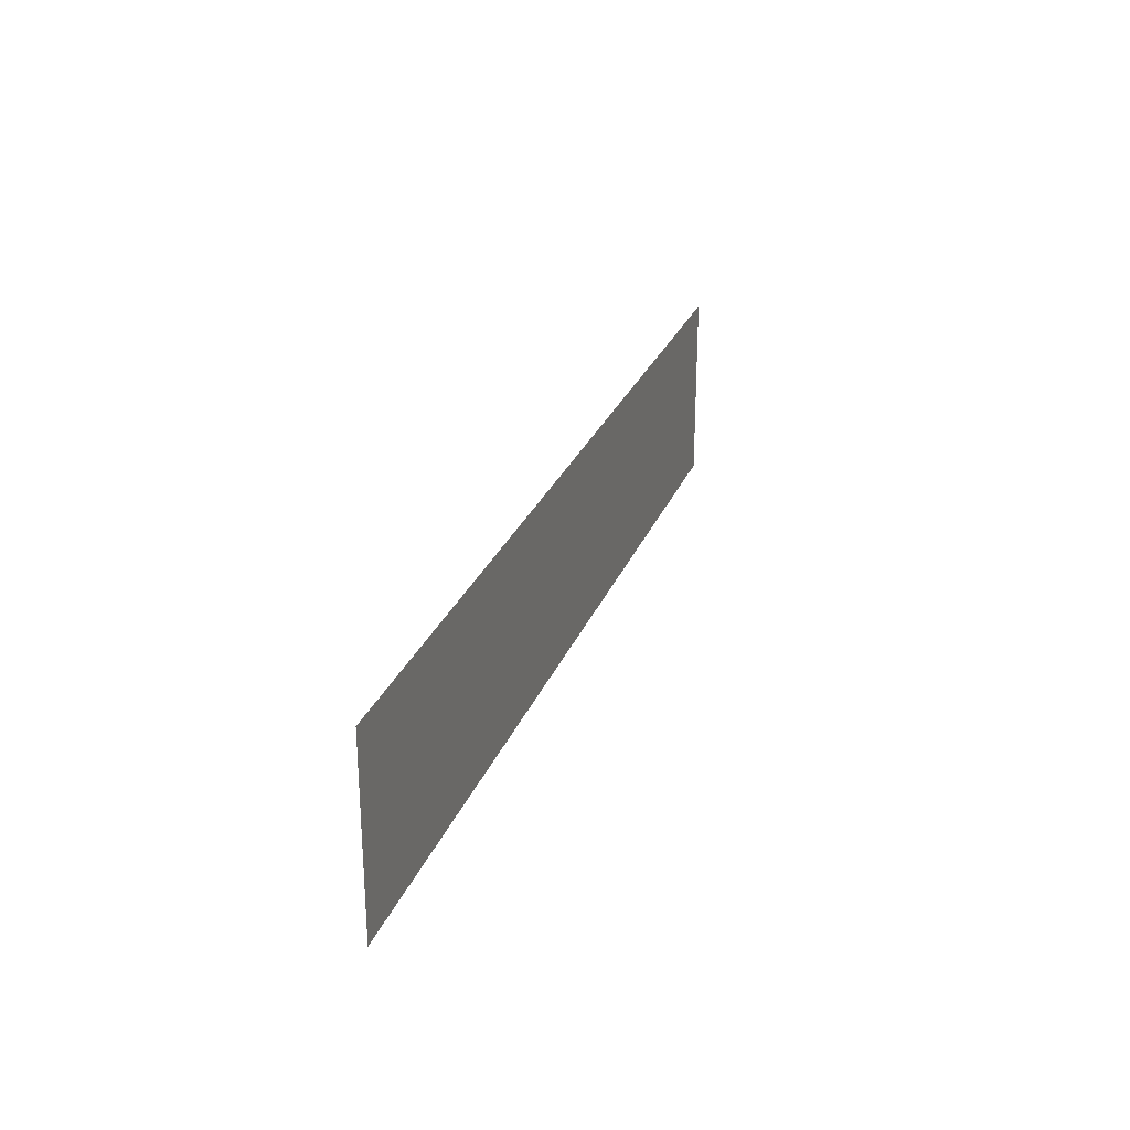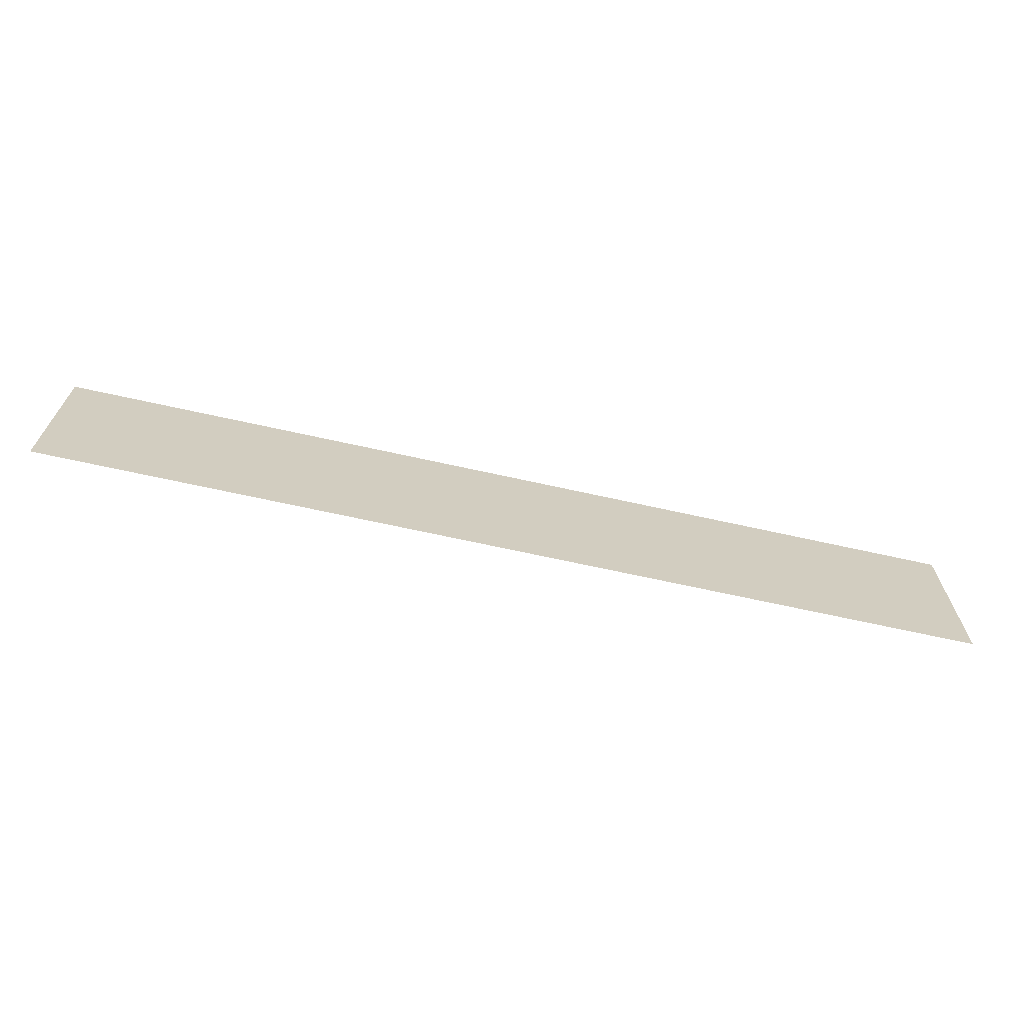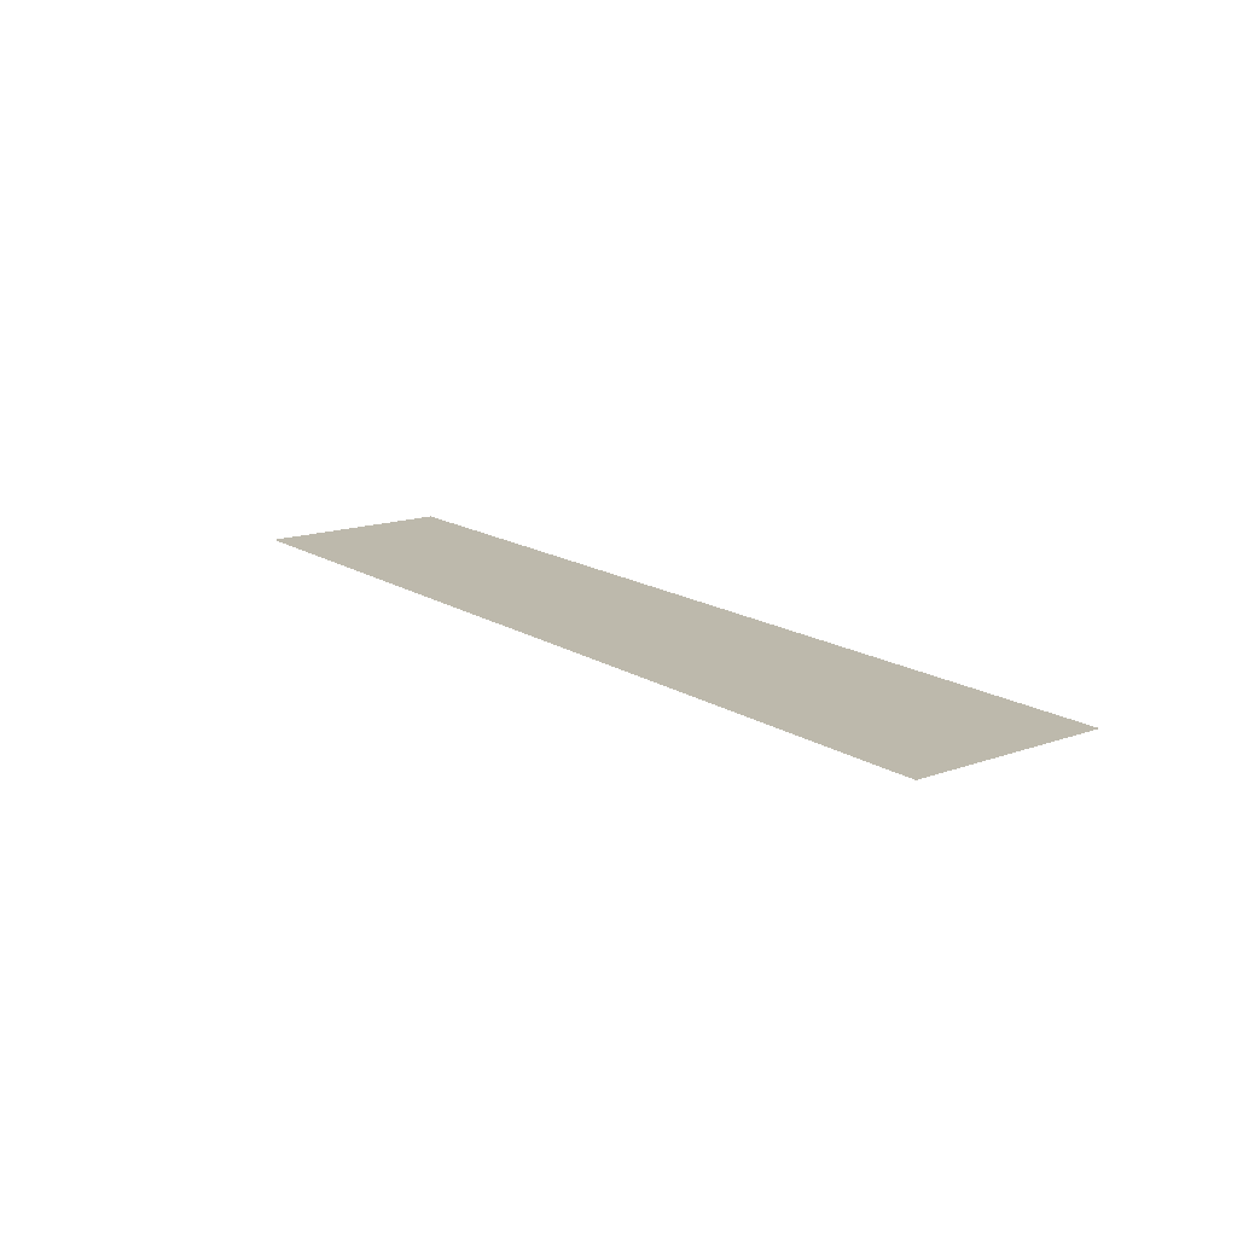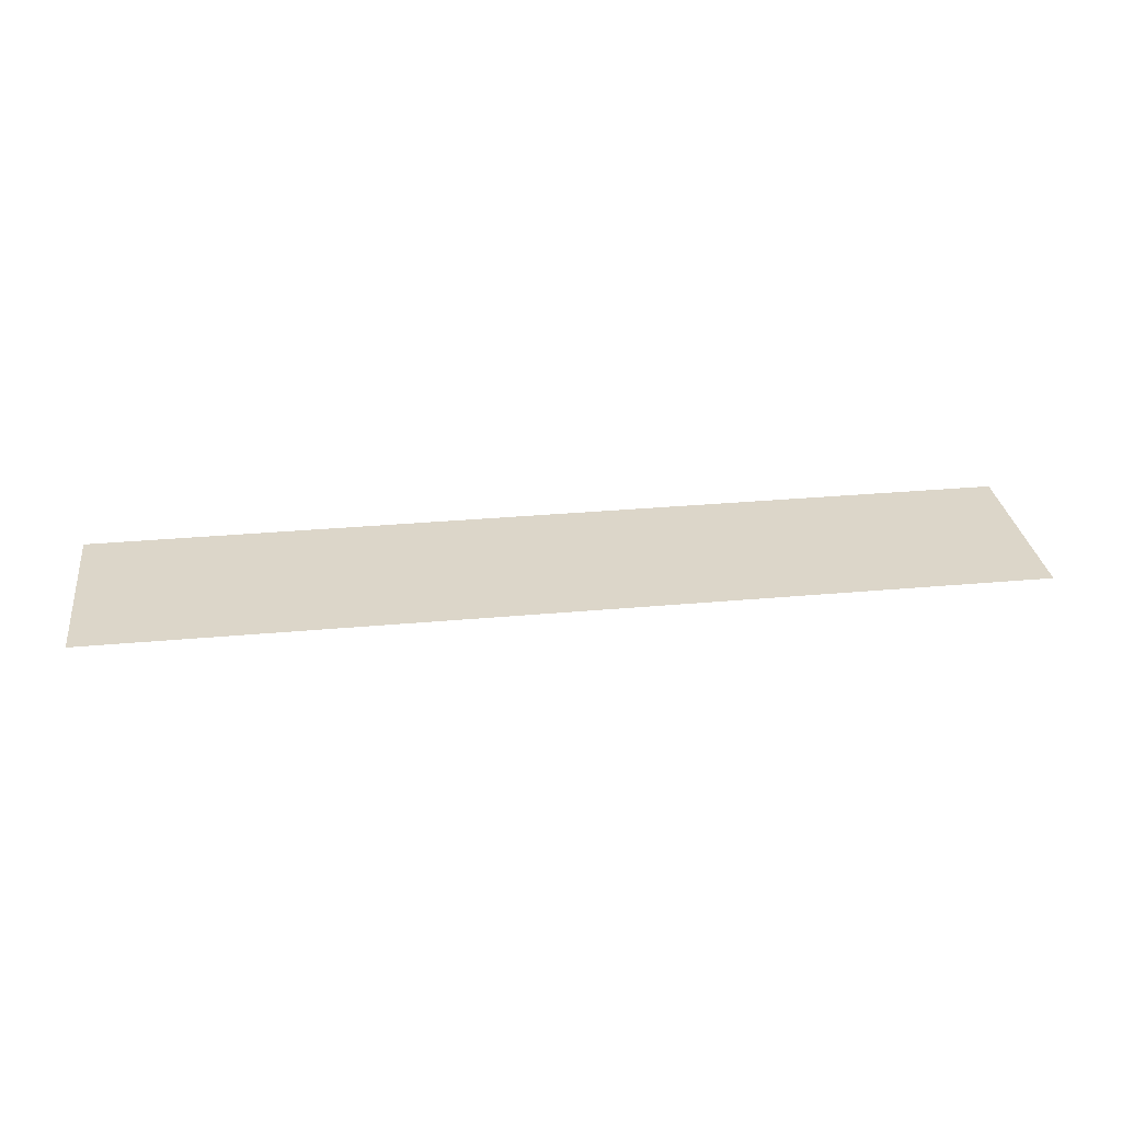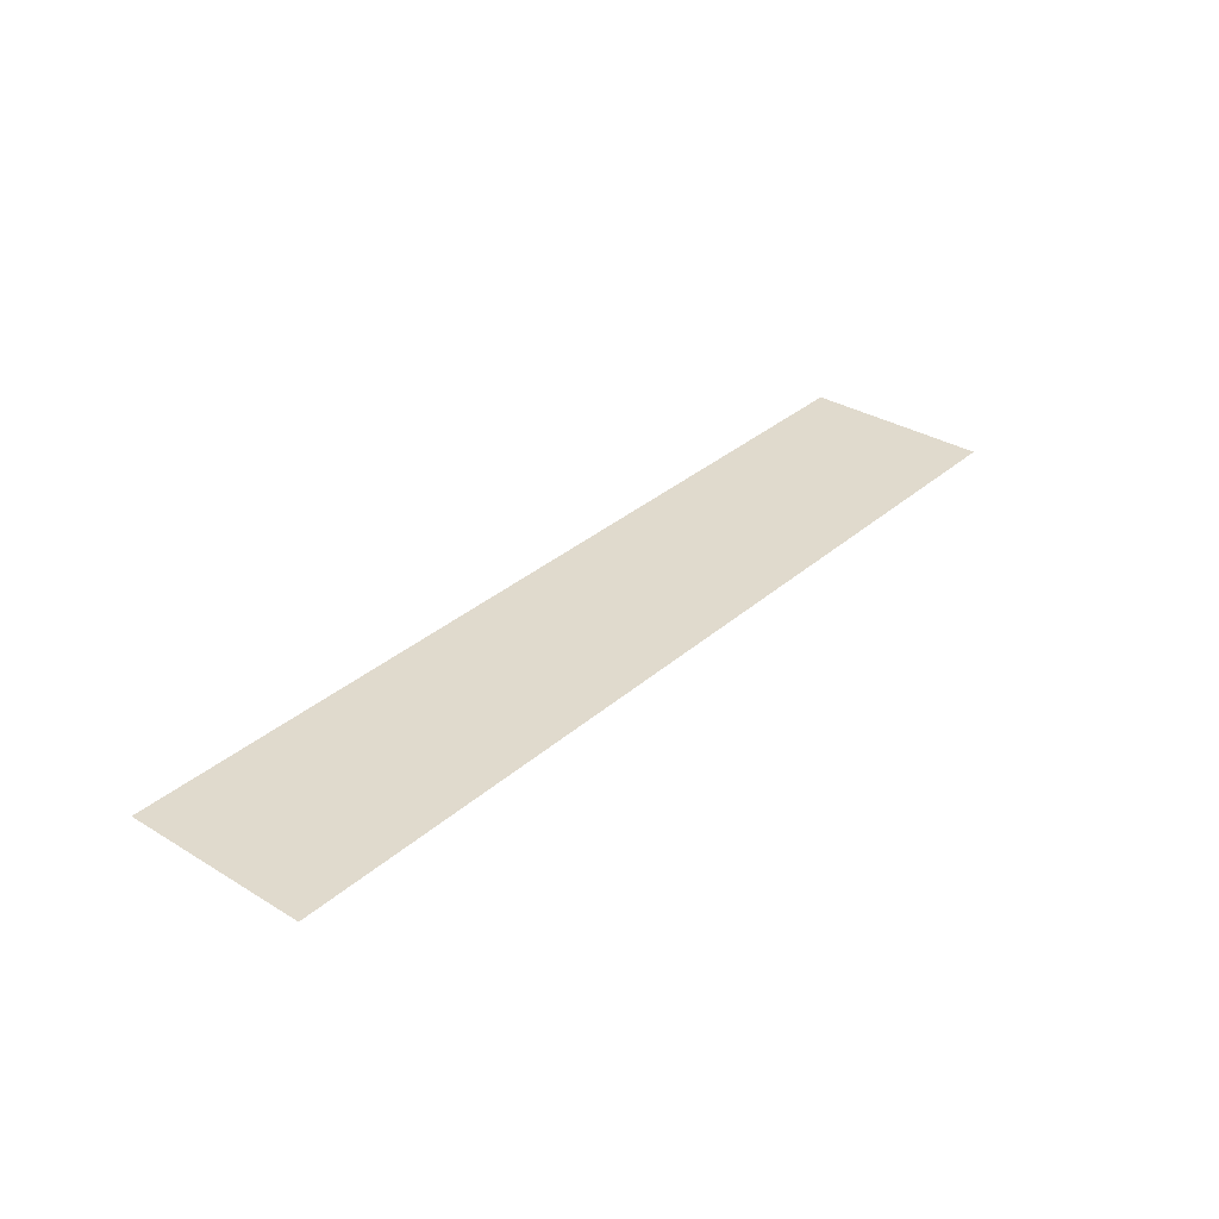
<metadata>
{"format":"obj","ext":"obj","renderer":"f3d","projection":"perspective","resolution":1024,"background":"white","views":[{"elev":26.6,"azim":108.3,"up":"+Z"},{"elev":-67.4,"azim":-12.6,"up":"+Z"},{"elev":15.0,"azim":-127.0,"up":"+Y"},{"elev":30.2,"azim":-7.6,"up":"+Y"},{"elev":33.0,"azim":-50.0,"up":"+Y"}]}
</metadata>
<code>
v 0.82 -0.0125 -0.03418
v 0.8156 -0.0125 -0.03857
v 0.82 -0.0125 -0.04918
v 0.82 -0.0125 -0.03418
v 0.805 -0.0125 -0.03418
v 0.8156 -0.0125 -0.03857
v 0.79 -0.0125 -0.03418
v 0.7944 -0.0125 -0.03857
v 0.805 -0.0125 -0.03418
v 0.79 -0.0125 -0.03418
v 0.79 -0.0125 -0.04918
v 0.7944 -0.0125 -0.03857
v 0.8156 -0.0125 -0.03857
v 0.805 -0.0125 -0.03418
v 0.7944 -0.0125 -0.03857
v 0.8156 -0.0125 -0.03857
v 0.7944 -0.0125 -0.03857
v 0.79 -0.0125 -0.04918
v 0.82 -0.0125 -0.04918
v -0.5786 -0.0125 0.000605
v -0.6744 -0.0125 0.000605
v -0.6726 -0.0125 -0.06776
v -0.6696 -0.0125 -0.1361
v -0.5786 -0.0125 0.000605
v -0.6696 -0.0125 -0.1361
v -0.6655 -0.0125 -0.2044
v -0.6541 -0.0125 -0.272
v -0.5786 -0.0125 0.000605
v -0.6541 -0.0125 -0.272
v -0.6298 -0.0125 -0.3361
v -0.5966 -0.0125 -0.3535
v 0.6644 -0.0125 0.000605
v 0.6458 -0.0125 -0.3672
v 0.7785 -0.0125 -0.3672
v 0.7835 -0.0125 -0.2878
v 0.6644 -0.0125 0.000605
v 0.7835 -0.0125 -0.2878
v 0.7871 -0.0125 -0.2083
v 0.7893 -0.0125 -0.1287
v 0.6644 -0.0125 0.000605
v 0.7893 -0.0125 -0.1287
v 0.79 -0.0125 -0.04918
v 0.79 -0.0125 -0.03418
v 0.6644 -0.0125 0.000605
v 0.79 -0.0125 -0.03418
v 0.805 -0.0125 -0.03418
v 0.6644 -0.0125 0.000605
v 0.805 -0.0125 -0.03418
v 0.82 -0.0125 -0.03418
v 0.9 -0.0125 0.000605
v 0.9 -0.0125 0.000605
v 0.82 -0.0125 -0.03418
v 0.82 -0.0125 -0.04918
v 0.9 -0.0125 0.000605
v 0.82 -0.0125 -0.04918
v 0.8195 -0.0125 -0.1287
v 0.9 -0.0125 0.000605
v 0.8195 -0.0125 -0.1287
v 0.8181 -0.0125 -0.2082
v 0.9 -0.0125 0.000605
v 0.8181 -0.0125 -0.2082
v 0.8157 -0.0125 -0.2877
v 0.9 -0.0125 0.000605
v 0.8157 -0.0125 -0.2877
v 0.8124 -0.0125 -0.3672
v 0.9 -0.0125 -0.3672
v -0.9 -0.0125 -0.3672
v -0.7478 -0.0125 -0.06132
v -0.7494 -0.0125 0.000605
v -0.9 -0.0125 0.000605
v -0.9 -0.0125 -0.3672
v -0.7453 -0.0125 -0.1232
v -0.7478 -0.0125 -0.06132
v -0.9 -0.0125 -0.3672
v -0.7418 -0.0125 -0.1851
v -0.7453 -0.0125 -0.1232
v -0.9 -0.0125 -0.3672
v -0.7374 -0.0125 -0.2468
v -0.7418 -0.0125 -0.1851
v -0.9 -0.0125 -0.3672
v -0.7267 -0.0125 -0.3079
v -0.7374 -0.0125 -0.2468
v -0.9 -0.0125 -0.3672
v -0.7088 -0.0125 -0.3672
v -0.7267 -0.0125 -0.3079
v -0.7478 -0.0125 -0.06132
v -0.6726 -0.0125 -0.06776
v -0.6744 -0.0125 0.000605
v -0.7494 -0.0125 0.000605
v -0.7478 -0.0125 -0.06132
v -0.7453 -0.0125 -0.1232
v -0.6696 -0.0125 -0.1361
v -0.6726 -0.0125 -0.06776
v 0.7893 -0.0125 -0.1287
v 0.8195 -0.0125 -0.1287
v 0.82 -0.0125 -0.04918
v 0.79 -0.0125 -0.04918
v 0.7893 -0.0125 -0.1287
v 0.7871 -0.0125 -0.2083
v 0.8181 -0.0125 -0.2082
v 0.8195 -0.0125 -0.1287
v 0.7835 -0.0125 -0.2878
v 0.8157 -0.0125 -0.2877
v 0.8181 -0.0125 -0.2082
v 0.7871 -0.0125 -0.2083
v 0.7835 -0.0125 -0.2878
v 0.7785 -0.0125 -0.3672
v 0.8124 -0.0125 -0.3672
v 0.8157 -0.0125 -0.2877
v 0.3523 -0.0125 -0.1324
v 0.441 -0.0125 -0.07096
v 0.4228 -0.0125 -0.02586
v 0.278 -0.0125 -0.01853
v 0.3523 -0.0125 -0.1324
v 0.4727 -0.0125 -0.1079
v 0.441 -0.0125 -0.07096
v 0.3523 -0.0125 -0.1324
v 0.5145 -0.0125 -0.1328
v 0.4727 -0.0125 -0.1079
v 0.3523 -0.0125 -0.1324
v 0.557 -0.0125 -0.2429
v 0.562 -0.0125 -0.1431
v 0.5145 -0.0125 -0.1328
v 0.3523 -0.0125 -0.1324
v -0.1321 -0.0125 -0.1079
v -0.1371 -0.0125 -0.2078
v 0.557 -0.0125 -0.2429
v -0.7418 -0.0125 -0.1851
v -0.6655 -0.0125 -0.2044
v -0.6696 -0.0125 -0.1361
v -0.7453 -0.0125 -0.1232
v -0.7418 -0.0125 -0.1851
v -0.7374 -0.0125 -0.2468
v -0.6541 -0.0125 -0.272
v -0.6655 -0.0125 -0.2044
v 0.08848 -0.0125 -0.3051
v 0.2644 -0.0125 -0.3096
v 0.2059 -0.0125 -0.3053
v 0.1472 -0.0125 -0.3037
v 0.08848 -0.0125 -0.3051
v 0.02993 -0.0125 -0.3095
v 0.3227 -0.0125 -0.3169
v 0.2644 -0.0125 -0.3096
v -0.7267 -0.0125 -0.3079
v -0.6298 -0.0125 -0.3361
v -0.6541 -0.0125 -0.272
v -0.7374 -0.0125 -0.2468
v -0.7267 -0.0125 -0.3079
v -0.7088 -0.0125 -0.3672
v -0.614 -0.0125 -0.3672
v -0.6298 -0.0125 -0.3361
v -0.03313 -0.0125 -0.3244
v 0.3805 -0.0125 -0.3272
v 0.3227 -0.0125 -0.3169
v 0.02993 -0.0125 -0.3095
v -0.03313 -0.0125 -0.3244
v -0.08957 -0.0125 -0.3563
v 0.4418 -0.0125 -0.3484
v 0.3805 -0.0125 -0.3272
v -0.099 -0.0125 -0.3672
v 0.4683 -0.0125 -0.3672
v 0.4418 -0.0125 -0.3484
v -0.08957 -0.0125 -0.3563
v -0.5966 -0.0125 -0.3535
v -0.6298 -0.0125 -0.3361
v -0.614 -0.0125 -0.3672
v -0.5972 -0.0125 -0.3672
v -0.5966 -0.0125 -0.3535
v -0.2217 -0.0125 0.000605
v -0.5786 -0.0125 0.000605
v -0.5966 -0.0125 -0.3535
v -0.5703 -0.0125 -0.3672
v -0.2403 -0.0125 -0.3672
v -0.2217 -0.0125 0.000605
v -0.5966 -0.0125 -0.3535
v -0.5972 -0.0125 -0.3672
v -0.5703 -0.0125 -0.3672
v -0.2217 -0.0125 0.000605
v -0.2403 -0.0125 -0.3672
v -0.1371 -0.0125 -0.2078
v -0.1321 -0.0125 -0.1079
v -0.2217 -0.0125 0.000605
v -0.1321 -0.0125 -0.1079
v 0.3523 -0.0125 -0.1324
v 0.278 -0.0125 -0.01853
v -0.2217 -0.0125 0.000605
v 0.278 -0.0125 -0.01853
v 0.6644 -0.0125 0.000605
v 0.6644 -0.0125 0.000605
v 0.278 -0.0125 -0.01853
v 0.4228 -0.0125 -0.02586
v 0.6644 -0.0125 0.000605
v 0.4228 -0.0125 -0.02586
v 0.441 -0.0125 -0.07096
v 0.4727 -0.0125 -0.1079
v 0.6644 -0.0125 0.000605
v 0.4727 -0.0125 -0.1079
v 0.5145 -0.0125 -0.1328
v 0.562 -0.0125 -0.1431
v 0.6644 -0.0125 0.000605
v 0.562 -0.0125 -0.1431
v 0.557 -0.0125 -0.2429
v 0.6458 -0.0125 -0.3672
v -0.1371 -0.0125 -0.2078
v -0.2403 -0.0125 -0.3672
v -0.099 -0.0125 -0.3672
v -0.08957 -0.0125 -0.3563
v -0.1371 -0.0125 -0.2078
v -0.08957 -0.0125 -0.3563
v -0.03313 -0.0125 -0.3244
v -0.1371 -0.0125 -0.2078
v -0.03313 -0.0125 -0.3244
v 0.02993 -0.0125 -0.3095
v -0.1371 -0.0125 -0.2078
v 0.02993 -0.0125 -0.3095
v 0.08848 -0.0125 -0.3051
v -0.1371 -0.0125 -0.2078
v 0.08848 -0.0125 -0.3051
v 0.1472 -0.0125 -0.3037
v -0.1371 -0.0125 -0.2078
v 0.1472 -0.0125 -0.3037
v 0.2059 -0.0125 -0.3053
v -0.1371 -0.0125 -0.2078
v 0.2059 -0.0125 -0.3053
v 0.2644 -0.0125 -0.3096
v 0.557 -0.0125 -0.2429
v 0.557 -0.0125 -0.2429
v 0.2644 -0.0125 -0.3096
v 0.3227 -0.0125 -0.3169
v 0.557 -0.0125 -0.2429
v 0.3227 -0.0125 -0.3169
v 0.3805 -0.0125 -0.3272
v 0.557 -0.0125 -0.2429
v 0.3805 -0.0125 -0.3272
v 0.4418 -0.0125 -0.3484
v 0.557 -0.0125 -0.2429
v 0.4418 -0.0125 -0.3484
v 0.4683 -0.0125 -0.3672
v 0.6458 -0.0125 -0.3672
g mesh7288891
f 1 2 3
f 4 5 6
f 7 8 9
f 10 11 12
g mesh7288893
f 13 14 15
f 16 17 18
f 18 19 16
f 20 21 22
f 22 23 20
f 24 25 26
f 26 27 24
f 28 29 30
f 30 31 28
f 32 33 34
f 34 35 32
f 36 37 38
f 38 39 36
f 40 41 42
f 42 43 40
f 44 45 46
f 47 48 49
f 49 50 47
f 51 52 53
f 54 55 56
f 57 58 59
f 60 61 62
f 63 64 65
f 65 66 63
f 67 68 69
f 69 70 67
f 71 72 73
f 74 75 76
f 77 78 79
f 80 81 82
f 83 84 85
f 86 87 88
f 88 89 86
f 90 91 92
f 92 93 90
f 94 95 96
f 96 97 94
f 98 99 100
f 100 101 98
f 102 103 104
f 104 105 102
f 106 107 108
f 108 109 106
f 110 111 112
f 112 113 110
f 114 115 116
f 117 118 119
f 120 121 122
f 122 123 120
f 124 125 126
f 126 127 124
f 128 129 130
f 130 131 128
f 132 133 134
f 134 135 132
f 136 137 138
f 138 139 136
f 140 141 142
f 142 143 140
f 144 145 146
f 146 147 144
f 148 149 150
f 150 151 148
f 152 153 154
f 154 155 152
f 156 157 158
f 158 159 156
f 160 161 162
f 162 163 160
f 164 165 166
f 166 167 164
f 168 169 170
f 171 172 173
f 173 174 171
f 175 176 177
f 178 179 180
f 180 181 178
f 182 183 184
f 184 185 182
f 186 187 188
f 189 190 191
f 192 193 194
f 194 195 192
f 196 197 198
f 198 199 196
f 200 201 202
f 202 203 200
f 204 205 206
f 206 207 204
f 208 209 210
f 211 212 213
f 214 215 216
f 217 218 219
f 220 221 222
f 223 224 225
f 225 226 223
f 227 228 229
f 230 231 232
f 233 234 235
f 236 237 238
f 238 239 236

</code>
